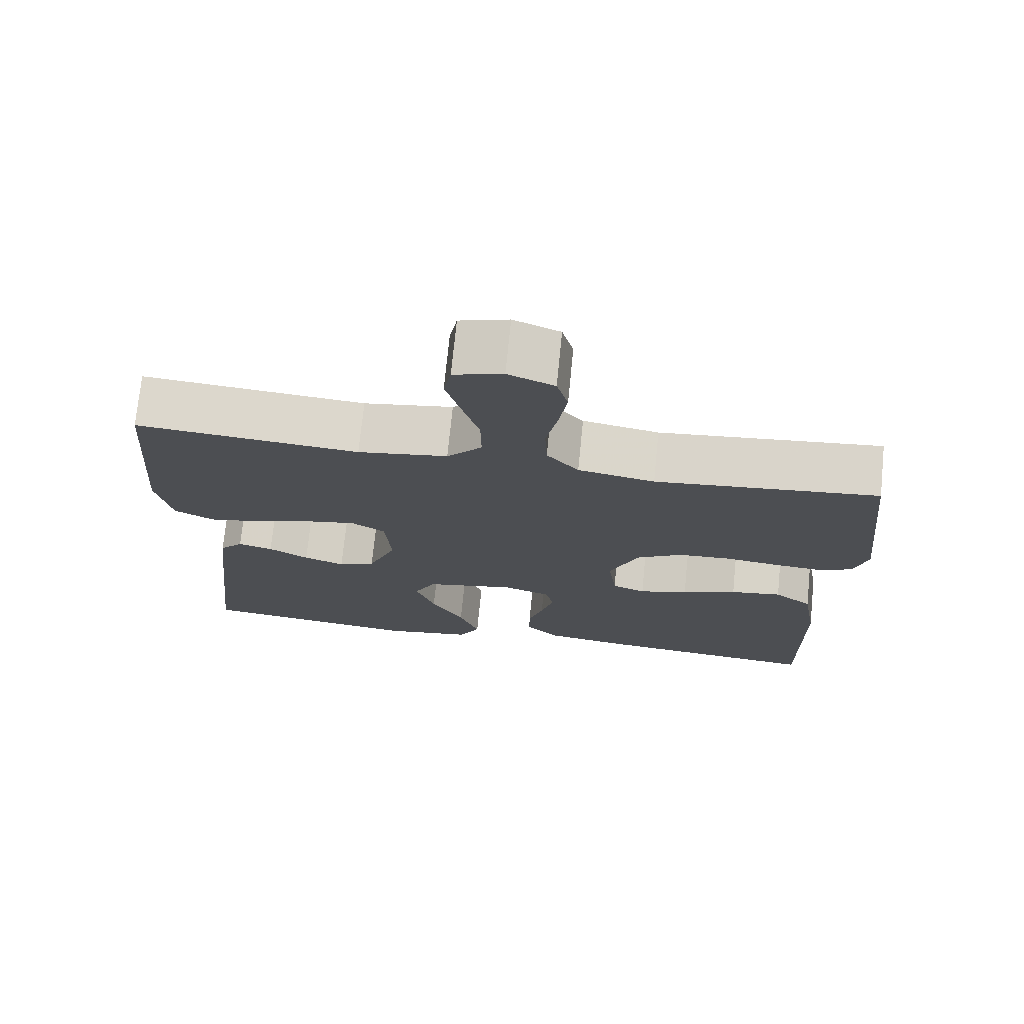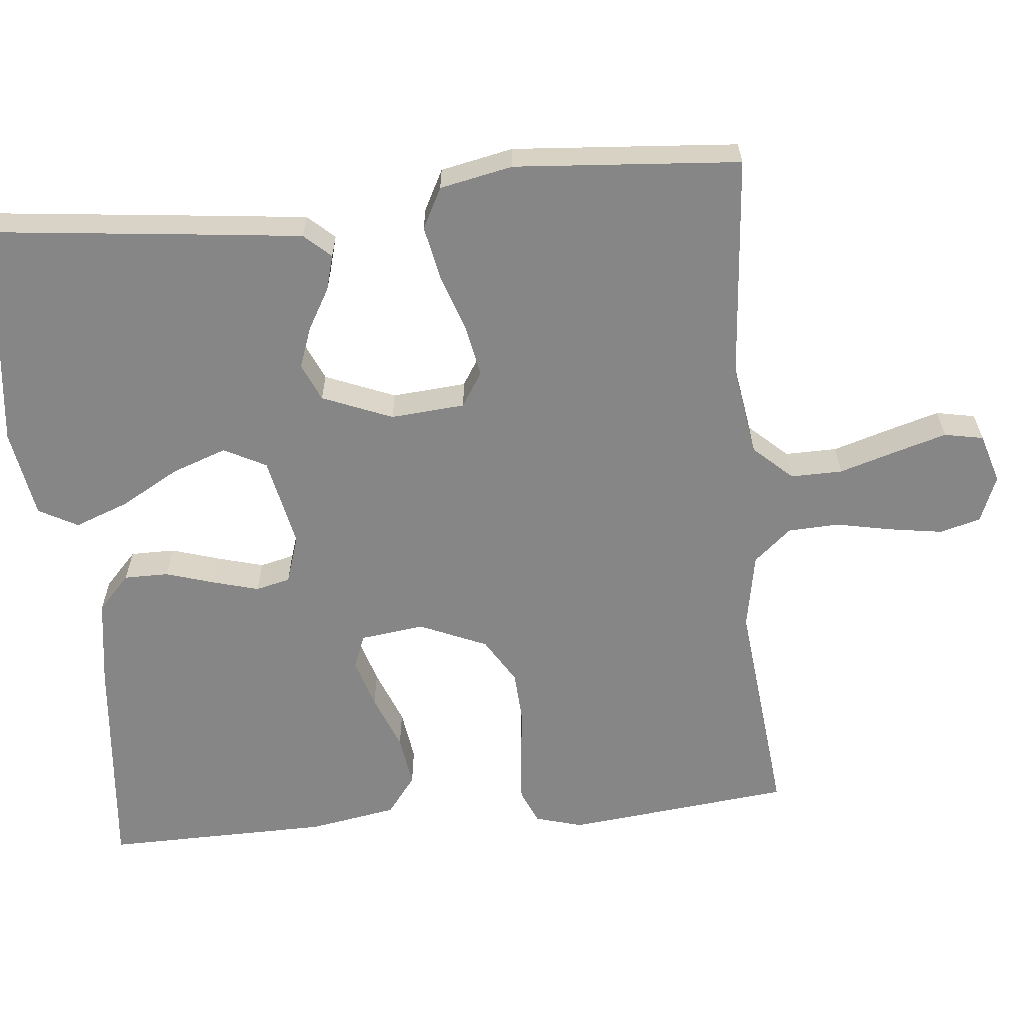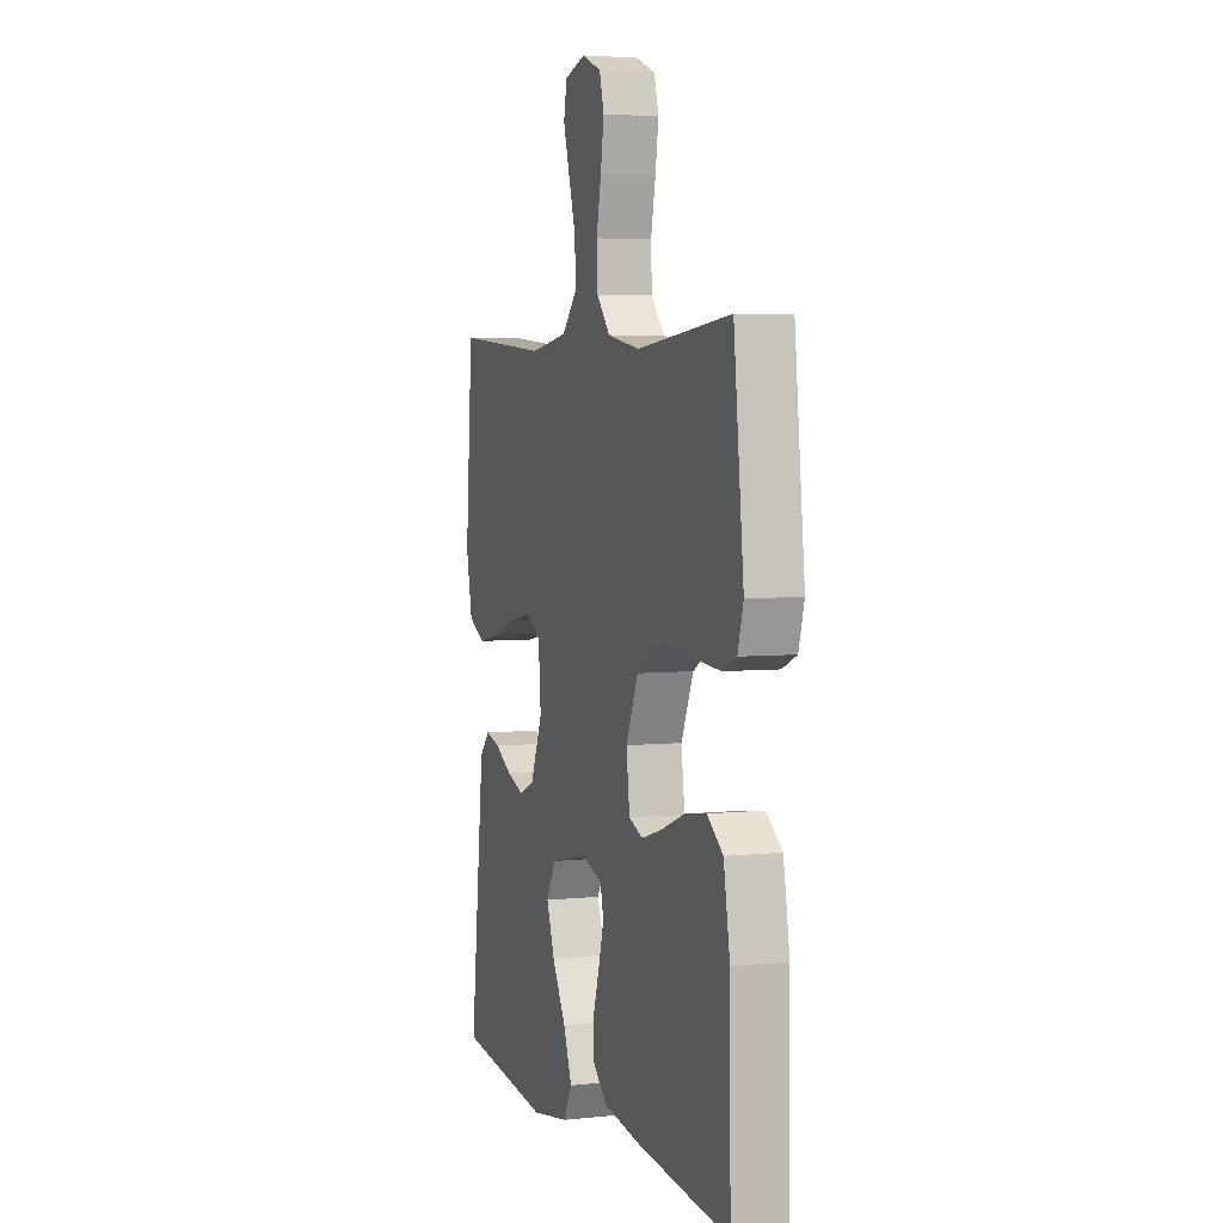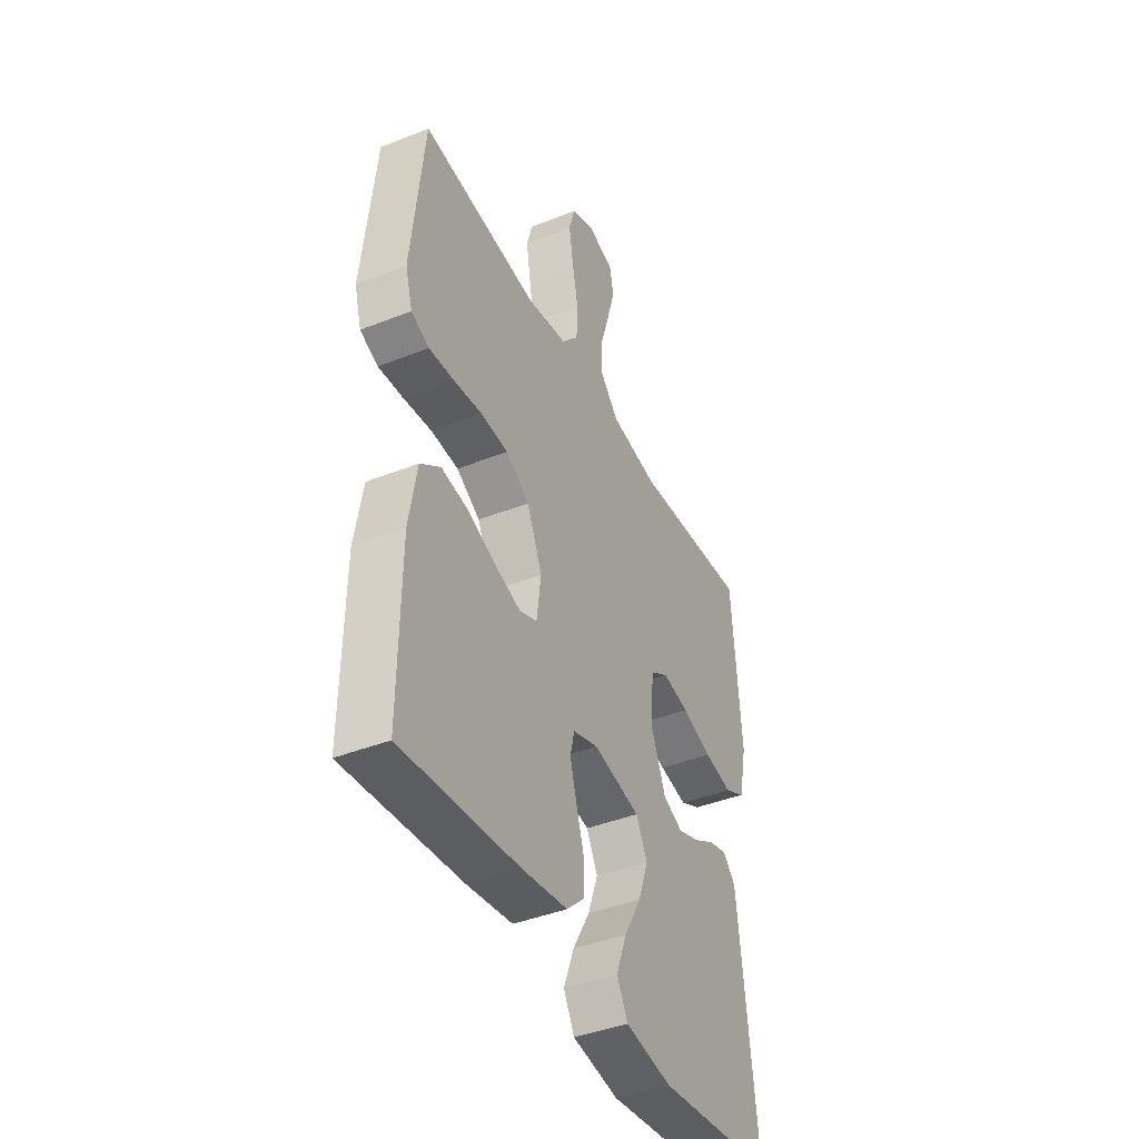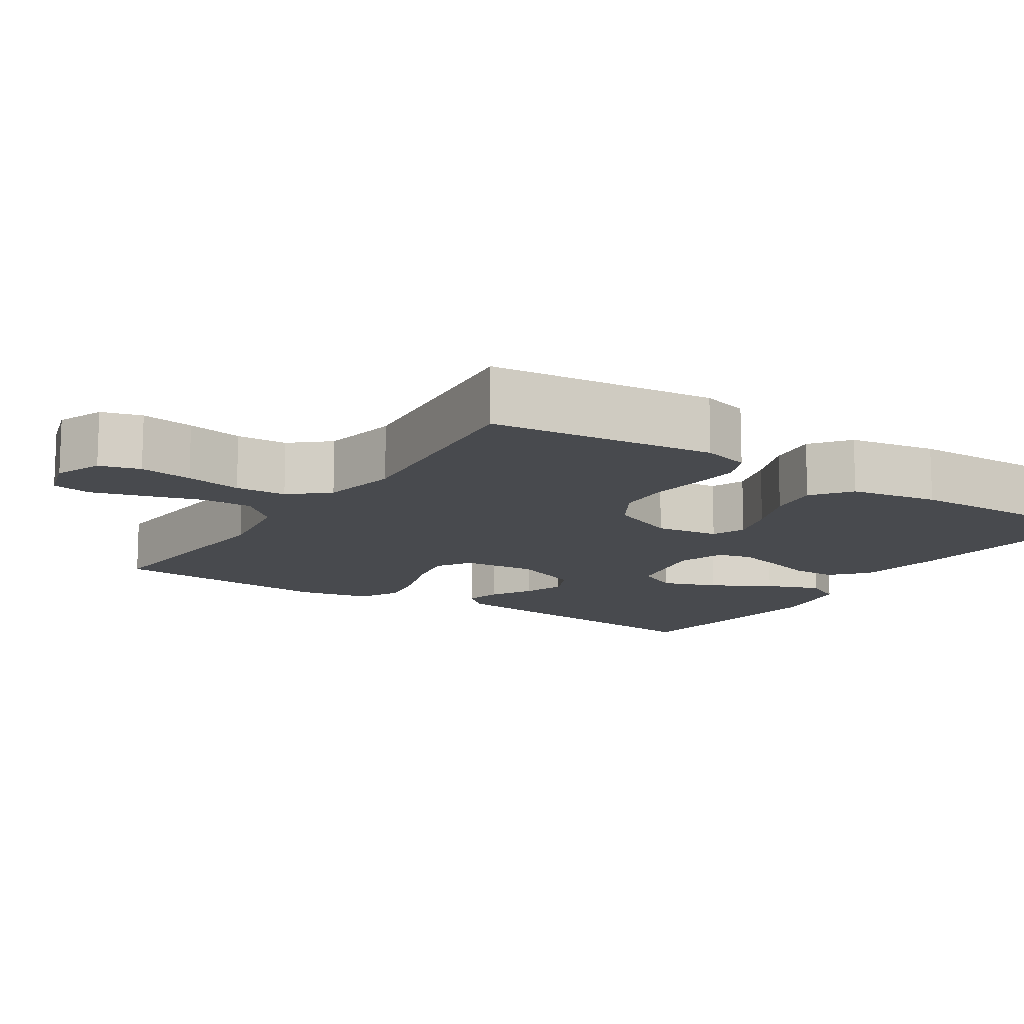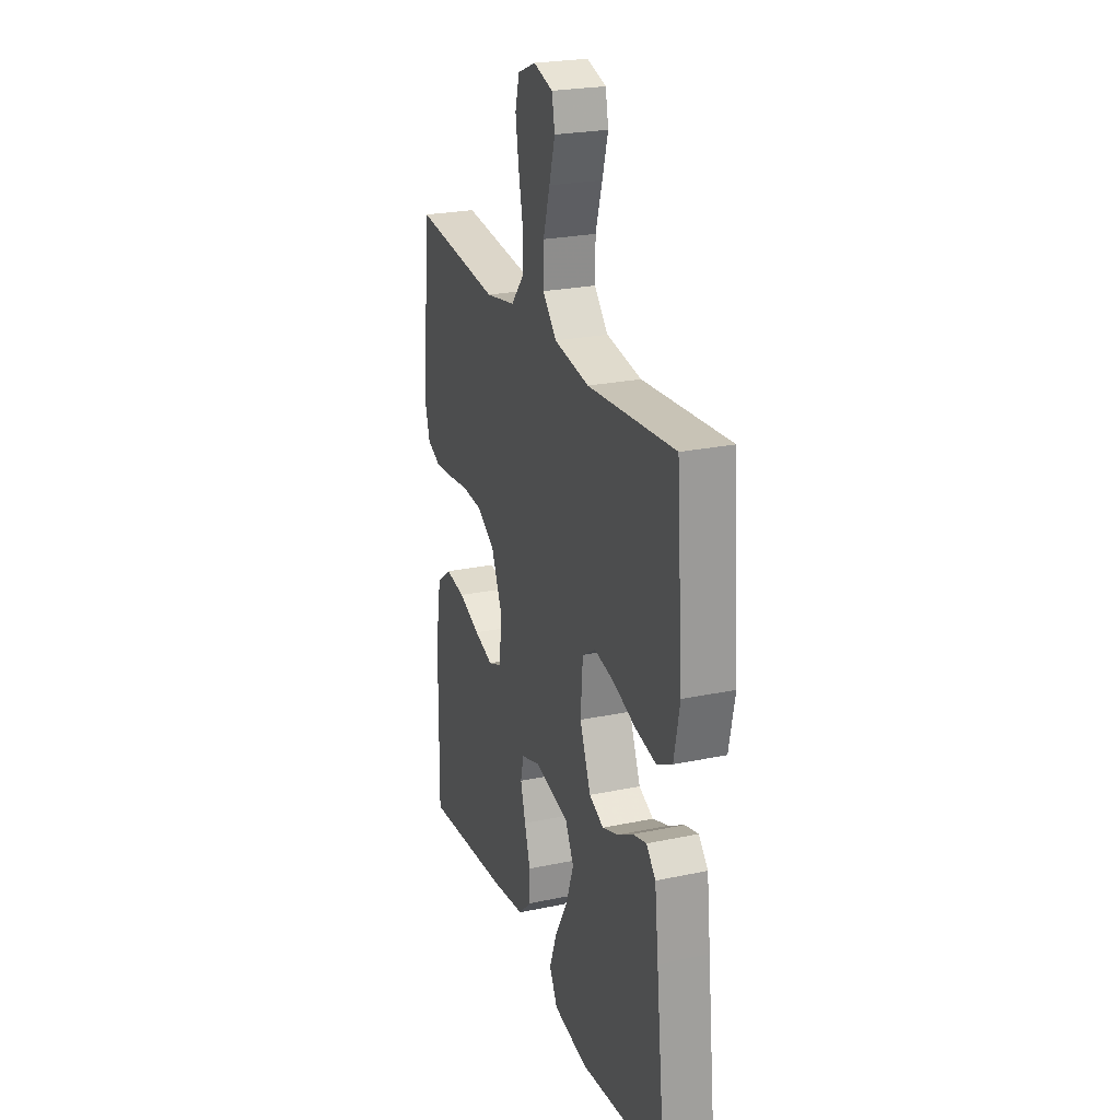
<metadata>
{"format":"obj","ext":"obj","renderer":"f3d","projection":"perspective","resolution":1024,"background":"white","views":[{"elev":73.2,"azim":5.7,"up":"+Z"},{"elev":-62.0,"azim":-84.4,"up":"+Y"},{"elev":4.3,"azim":70.9,"up":"+Z"},{"elev":-41.8,"azim":115.6,"up":"+Z"},{"elev":-13.1,"azim":57.0,"up":"+Y"},{"elev":24.2,"azim":-109.2,"up":"+Z"}]}
</metadata>
<code>
v -0.5 0.07 -0.5
v -0.467 0.07 -0.2
v -0.454 0.07 -0.086
v -0.422 0.07 -0.051
v -0.375 0.07 -0.064
v -0.321 0.07 -0.095
v -0.266 0.07 -0.115
v -0.216 0.07 -0.093
v -0.178 0.07 0
v -0.186 0.07 0.099
v -0.232 0.07 0.128
v -0.3 0.07 0.115
v -0.377 0.07 0.089
v -0.449 0.07 0.075
v -0.503 0.07 0.103
v -0.523 0.07 0.2
v -0.5 0.07 0.5
v -0.2 0.07 0.475
v -0.079 0.07 0.494
v -0.032 0.07 0.545
v -0.033 0.07 0.614
v -0.056 0.07 0.69
v -0.076 0.07 0.759
v -0.066 0.07 0.811
v 0 0.07 0.831
v 0.062 0.07 0.806
v 0.077 0.07 0.752
v 0.066 0.07 0.681
v 0.051 0.07 0.606
v 0.054 0.07 0.538
v 0.097 0.07 0.488
v 0.2 0.07 0.469
v 0.5 0.07 0.5
v 0.532 0.07 0.2
v 0.514 0.07 0.137
v 0.468 0.07 0.117
v 0.404 0.07 0.122
v 0.331 0.07 0.131
v 0.26 0.07 0.127
v 0.199 0.07 0.09
v 0.16 0.07 0
v 0.171 0.07 -0.085
v 0.216 0.07 -0.103
v 0.282 0.07 -0.083
v 0.356 0.07 -0.054
v 0.425 0.07 -0.044
v 0.476 0.07 -0.083
v 0.496 0.07 -0.2
v 0.5 0.07 -0.5
v 0.2 0.07 -0.471
v 0.084 0.07 -0.454
v 0.038 0.07 -0.411
v 0.038 0.07 -0.352
v 0.058 0.07 -0.287
v 0.075 0.07 -0.226
v 0.064 0.07 -0.18
v 0 0.07 -0.159
v -0.121 0.07 -0.184
v -0.15 0.07 -0.24
v -0.124 0.07 -0.313
v -0.08 0.07 -0.391
v -0.053 0.07 -0.463
v -0.081 0.07 -0.515
v -0.2 0.07 -0.535
v -0.5 0 -0.5
v -0.467 0 -0.2
v -0.454 0 -0.086
v -0.422 0 -0.051
v -0.375 0 -0.064
v -0.321 0 -0.095
v -0.266 0 -0.115
v -0.216 0 -0.093
v -0.178 0 0
v -0.186 0 0.099
v -0.232 0 0.128
v -0.3 0 0.115
v -0.377 0 0.089
v -0.449 0 0.075
v -0.503 0 0.103
v -0.523 0 0.2
v -0.5 0 0.5
v -0.2 0 0.475
v -0.079 0 0.494
v -0.032 0 0.545
v -0.033 0 0.614
v -0.056 0 0.69
v -0.076 0 0.759
v -0.066 0 0.811
v 0 0 0.831
v 0.062 0 0.806
v 0.077 0 0.752
v 0.066 0 0.681
v 0.051 0 0.606
v 0.054 0 0.538
v 0.097 0 0.488
v 0.2 0 0.469
v 0.5 0 0.5
v 0.532 0 0.2
v 0.514 0 0.137
v 0.468 0 0.117
v 0.404 0 0.122
v 0.331 0 0.131
v 0.26 0 0.127
v 0.199 0 0.09
v 0.16 0 0
v 0.171 0 -0.085
v 0.216 0 -0.103
v 0.282 0 -0.083
v 0.356 0 -0.054
v 0.425 0 -0.044
v 0.476 0 -0.083
v 0.496 0 -0.2
v 0.5 0 -0.5
v 0.2 0 -0.471
v 0.084 0 -0.454
v 0.038 0 -0.411
v 0.038 0 -0.352
v 0.058 0 -0.287
v 0.075 0 -0.226
v 0.064 0 -0.18
v 0 0 -0.159
v -0.121 0 -0.184
v -0.15 0 -0.24
v -0.124 0 -0.313
v -0.08 0 -0.391
v -0.053 0 -0.463
v -0.081 0 -0.515
v -0.2 0 -0.535
f 4 5 6
f 3 4 6
f 2 3 6
f 1 2 6
f 64 1 6
f 63 64 6
f 62 63 6
f 61 62 6
f 60 61 6
f 59 60 6 7
f 58 59 7 8
f 57 58 8 9
f 56 57 9 10
f 52 53 54
f 51 52 54
f 50 51 54
f 49 50 54
f 48 49 54
f 47 48 54
f 46 47 54
f 45 46 54
f 44 45 54
f 43 44 54 55
f 42 43 55 56
f 36 37 38
f 35 36 38
f 34 35 38
f 33 34 38
f 32 33 38
f 31 32 38 39
f 30 31 39 40
f 27 28 29
f 26 27 29
f 25 26 29
f 24 25 29
f 23 24 29
f 22 23 29
f 21 22 29
f 20 21 29 30
f 30 40 41
f 20 30 41
f 19 20 41
f 16 17 18
f 15 16 18
f 14 15 18
f 13 14 18
f 12 13 18
f 11 12 18 19
f 42 56 10
f 41 42 10
f 19 41 10
f 10 11 19
f 70 69 68
f 70 68 67
f 70 67 66
f 70 66 65
f 70 65 128
f 70 128 127
f 70 127 126
f 70 126 125
f 70 125 124
f 71 70 124 123
f 72 71 123 122
f 73 72 122 121
f 74 73 121 120
f 118 117 116
f 118 116 115
f 118 115 114
f 118 114 113
f 118 113 112
f 118 112 111
f 118 111 110
f 118 110 109
f 118 109 108
f 119 118 108 107
f 120 119 107 106
f 102 101 100
f 102 100 99
f 102 99 98
f 102 98 97
f 102 97 96
f 103 102 96 95
f 104 103 95 94
f 93 92 91
f 93 91 90
f 93 90 89
f 93 89 88
f 93 88 87
f 93 87 86
f 93 86 85
f 94 93 85 84
f 105 104 94
f 105 94 84
f 105 84 83
f 82 81 80
f 82 80 79
f 82 79 78
f 82 78 77
f 82 77 76
f 83 82 76 75
f 74 120 106
f 74 106 105
f 74 105 83
f 83 75 74
f 1 65 66 2
f 2 66 67 3
f 3 67 68 4
f 4 68 69 5
f 5 69 70 6
f 6 70 71 7
f 7 71 72 8
f 8 72 73 9
f 9 73 74 10
f 10 74 75 11
f 11 75 76 12
f 12 76 77 13
f 13 77 78 14
f 14 78 79 15
f 15 79 80 16
f 16 80 81 17
f 17 81 82 18
f 18 82 83 19
f 19 83 84 20
f 20 84 85 21
f 21 85 86 22
f 22 86 87 23
f 23 87 88 24
f 24 88 89 25
f 25 89 90 26
f 26 90 91 27
f 27 91 92 28
f 28 92 93 29
f 29 93 94 30
f 30 94 95 31
f 31 95 96 32
f 32 96 97 33
f 33 97 98 34
f 34 98 99 35
f 35 99 100 36
f 36 100 101 37
f 37 101 102 38
f 38 102 103 39
f 39 103 104 40
f 40 104 105 41
f 41 105 106 42
f 42 106 107 43
f 43 107 108 44
f 44 108 109 45
f 45 109 110 46
f 46 110 111 47
f 47 111 112 48
f 48 112 113 49
f 49 113 114 50
f 50 114 115 51
f 51 115 116 52
f 52 116 117 53
f 53 117 118 54
f 54 118 119 55
f 55 119 120 56
f 56 120 121 57
f 57 121 122 58
f 58 122 123 59
f 59 123 124 60
f 60 124 125 61
f 61 125 126 62
f 62 126 127 63
f 63 127 128 64
f 64 128 65 1

</code>
